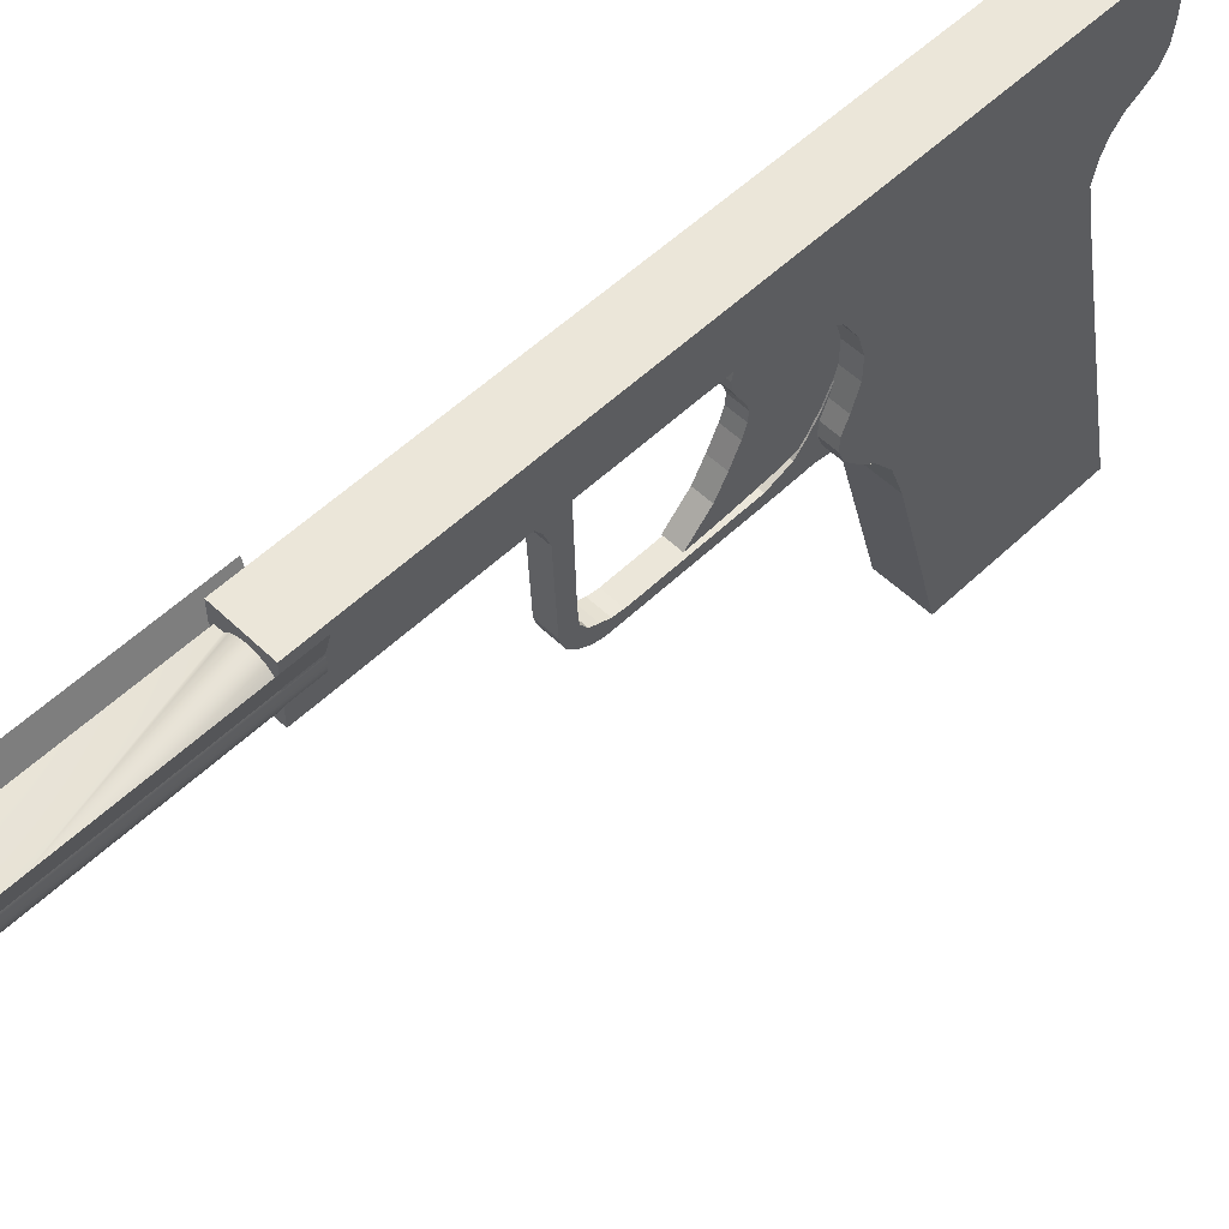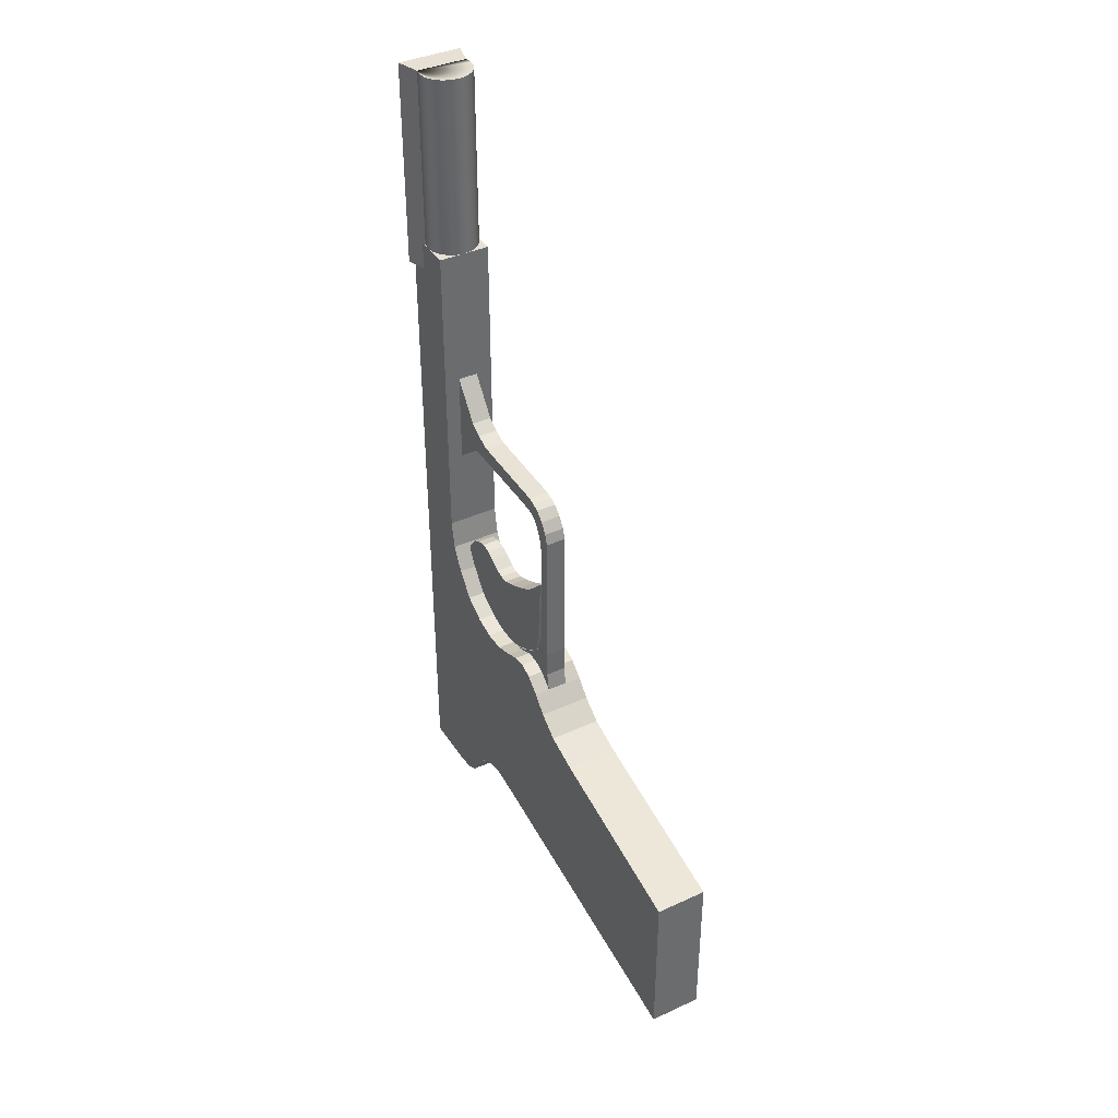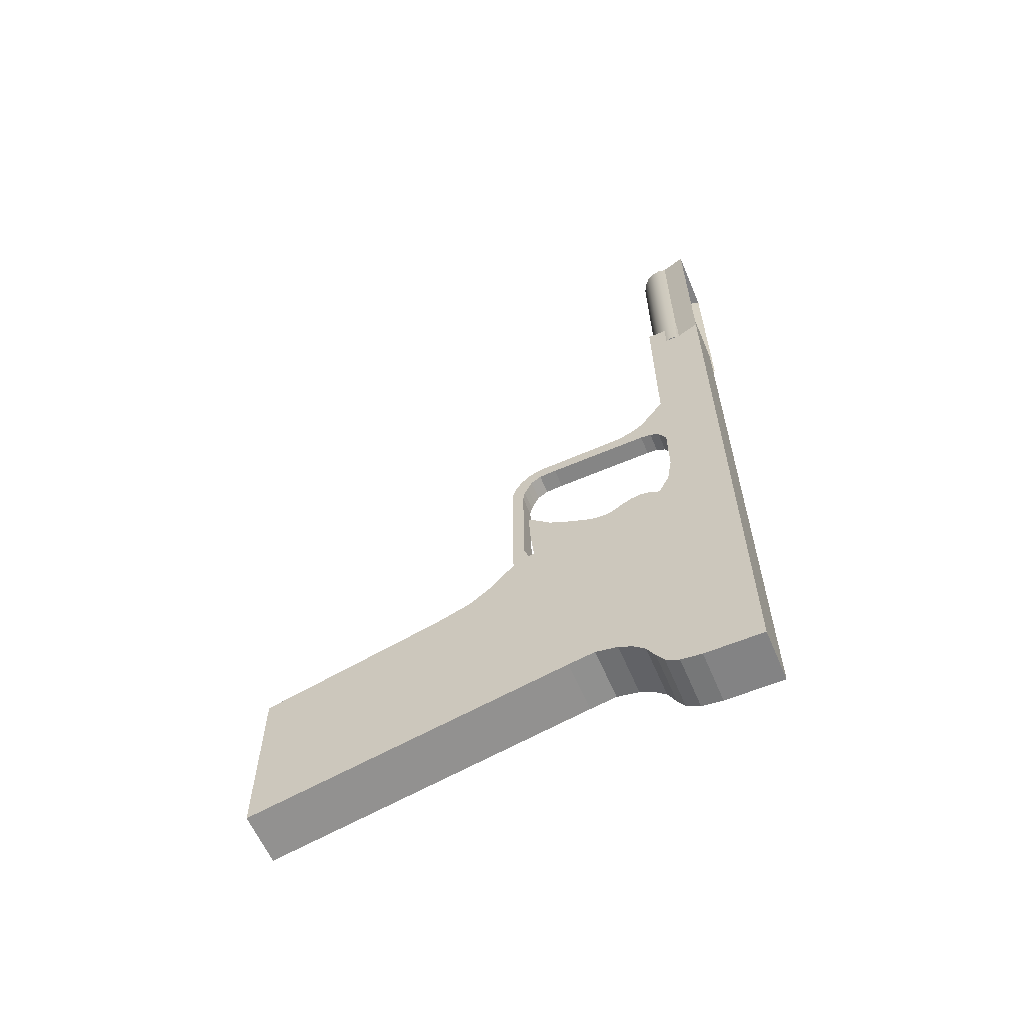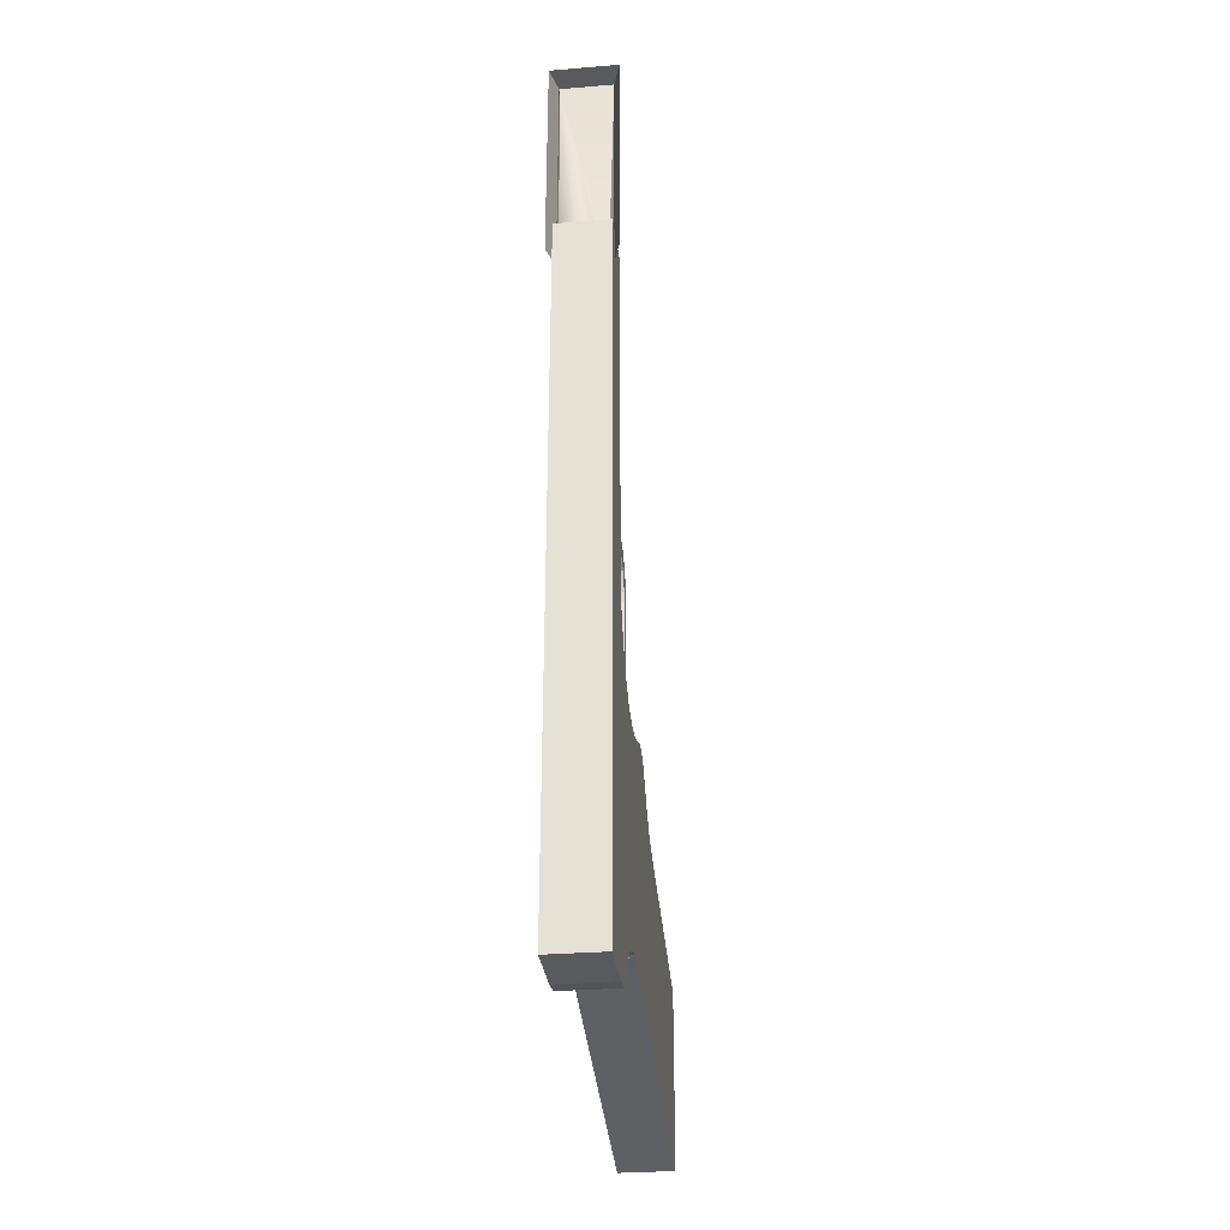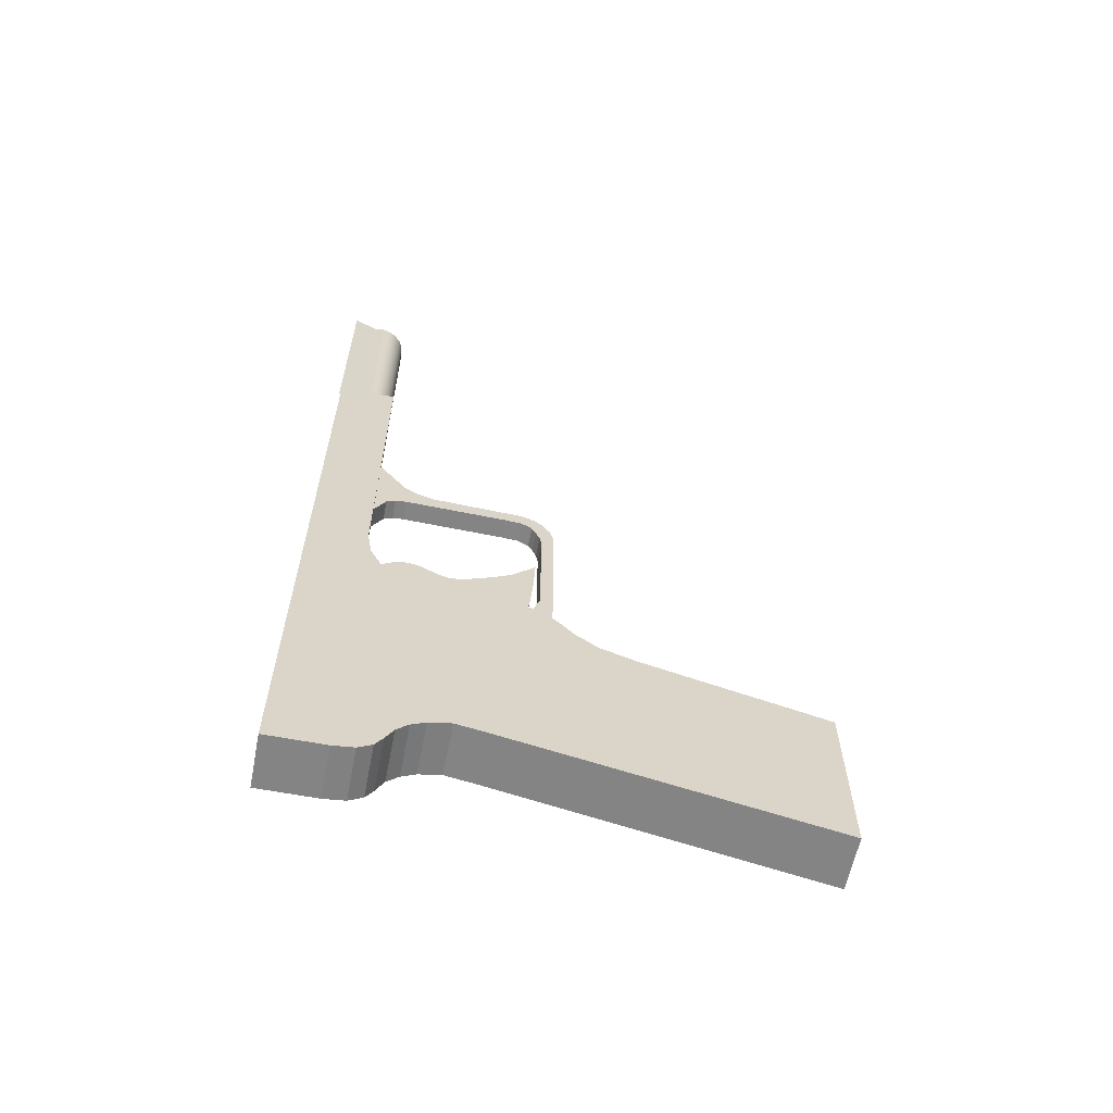
<metadata>
{"format":"obj","ext":"obj","renderer":"f3d","projection":"perspective","resolution":1024,"background":"white","views":[{"elev":55.3,"azim":45.0,"up":"+Y"},{"elev":39.0,"azim":-29.7,"up":"+Z"},{"elev":-61.1,"azim":112.9,"up":"+Z"},{"elev":-31.2,"azim":-173.4,"up":"+Z"},{"elev":-61.4,"azim":-101.1,"up":"+Z"}]}
</metadata>
<code>
g default
v -0.02356 -0.4098 0.01244
v -0.02356 0.02374 -0.1421
v -0.02356 0.08283 -0.3428
v -0.02356 -0.3644 -0.3412
v -0.02356 -0.1728 -0.1258
v -0.02356 -0.1506 -0.1186
v -0.02356 -0.1184 -0.09994
v -0.02356 -0.09376 -0.08739
v -0.02356 -0.06361 -0.0815
v -0.02356 -0.03192 -0.09013
v -0.02356 -0.007471 -0.1043
v -0.02356 -0.2892 -0.08466
v -0.02356 -0.2345 -0.1118
v -0.02356 -0.2014 -0.1241
v -0.02356 -0.3434 -0.05305
v -0.02356 -0.4047 -0.09399
v -0.02356 -0.3956 -0.194
v -0.07271 -0.4098 0.01244
v -0.07271 0.02374 -0.1421
v -0.07271 0.08283 -0.3428
v -0.07271 -0.3644 -0.3412
v -0.07271 -0.1728 -0.1258
v -0.07271 -0.1506 -0.1186
v -0.07271 -0.1184 -0.09994
v -0.07271 -0.09376 -0.08739
v -0.07271 -0.06361 -0.0815
v -0.07271 -0.03192 -0.09013
v -0.07271 -0.007471 -0.1043
v -0.07271 -0.2892 -0.08466
v -0.07271 -0.2345 -0.1118
v -0.07271 -0.2014 -0.1241
v -0.07271 -0.3434 -0.05305
v -0.07271 -0.4047 -0.09399
v -0.07271 -0.3956 -0.194
g pCube3
f 1 16 15
f 3 2 4
f 4 2 17
f 2 11 17
f 17 11 10
f 15 16 12
f 12 16 17
f 12 17 13
f 13 17 14
f 9 8 10
f 10 8 6
f 7 6 8
f 14 17 5
f 17 10 5
f 10 6 5
f 18 32 33
f 20 21 19
f 19 21 34
f 19 34 28
f 28 34 27
f 32 29 33
f 33 29 34
f 29 30 34
f 30 31 34
f 26 27 25
f 25 27 23
f 24 25 23
f 31 22 34
f 34 22 27
f 22 23 27
f 32 15 29
f 29 15 12
f 29 12 30
f 30 12 13
f 30 13 31
f 31 13 14
f 31 14 22
f 22 14 5
f 22 5 23
f 23 5 6
f 23 6 24
f 24 6 7
f 24 7 25
f 25 7 8
f 25 8 26
f 26 8 9
f 26 9 27
f 27 9 10
f 27 10 28
f 28 10 11
f 28 11 19
f 19 11 2
f 19 2 20
f 20 2 3
f 20 3 21
f 21 3 4
f 21 4 34
f 34 4 17
f 34 17 33
f 33 17 16
f 33 16 18
f 18 16 1
f 18 1 32
f 32 1 15
g default
v 0.02574 0.09996 1.358
v 0.01506 0.07976 1.358
v -0.001571 0.06372 1.358
v -0.02253 0.05343 1.358
v -0.04577 0.04988 1.358
v -0.069 0.05343 1.358
v -0.08996 0.06372 1.358
v -0.1066 0.07976 1.358
v -0.1173 0.09996 1.358
v -0.121 0.1224 1.358
v -0.1173 0.1448 1.358
v 0.02574 0.1448 1.358
v 0.02942 0.1224 1.358
v 0.02574 0.09996 0.7669
v 0.01506 0.07976 0.7669
v -0.001571 0.06372 0.7669
v -0.02253 0.05343 0.7669
v -0.04577 0.04988 0.7669
v -0.069 0.05343 0.7669
v -0.08996 0.06372 0.7669
v -0.1066 0.07976 0.7669
v -0.1173 0.09996 0.7669
v -0.121 0.1224 0.7669
v -0.1173 0.1448 0.7669
v -0.1066 0.165 0.7669
v -0.08996 0.181 0.7669
v -0.069 0.1913 0.7669
v -0.04577 0.1948 0.7669
v -0.02253 0.1913 0.7669
v -0.001571 0.181 0.7669
v 0.01506 0.165 0.7669
v 0.02574 0.1448 0.7669
v 0.02942 0.1224 0.7669
v -0.04577 0.1224 0.7669
v -0.1382 0.2122 1.358
v -0.1382 0.2122 0.7669
v 0.04333 0.2121 1.358
v 0.04333 0.2121 0.7669
g pCylinder1
f 48 35 49
f 49 35 36
f 49 36 50
f 50 36 37
f 50 37 51
f 51 37 38
f 51 38 52
f 52 38 39
f 52 39 53
f 53 39 40
f 53 40 54
f 54 40 41
f 54 41 55
f 55 41 42
f 55 42 56
f 56 42 43
f 56 43 57
f 57 43 44
f 57 44 58
f 58 44 45
f 65 64 46
f 62 46 63
f 46 64 63
f 60 46 61
f 46 62 61
f 60 59 46
f 59 45 46
f 46 45 47
f 36 35 45
f 35 47 45
f 36 45 37
f 37 45 38
f 38 45 39
f 39 45 40
f 40 45 41
f 41 45 42
f 43 42 44
f 44 42 45
f 66 46 67
f 67 46 47
f 67 47 48
f 48 47 35
f 48 49 68
f 68 49 50
f 50 51 68
f 68 51 52
f 52 53 68
f 68 53 54
f 54 55 68
f 68 55 56
f 56 57 68
f 68 57 58
f 58 59 68
f 68 59 60
f 60 61 68
f 68 61 62
f 62 63 68
f 68 63 64
f 64 65 68
f 68 65 66
f 66 67 68
f 68 67 48
f 70 58 69
f 69 58 45
f 71 46 72
f 72 46 66
f 69 45 71
f 71 45 46
g default
v -0.02046 -0.4575 0.1915
v -0.02046 0.0513 0.4483
v -0.02046 -0.2617 -0.3272
v -0.02046 -0.4709 -0.3733
v -0.02046 -0.4033 0.2752
v -0.02046 -0.3826 0.2844
v -0.02046 -0.3606 0.2902
v -0.02046 -0.1078 0.3003
v -0.02046 -0.06297 0.3165
v -0.02046 -0.02849 0.3392
v -0.02046 0.0513 0.1756
v -0.02046 -0.4232 -0.1699
v -0.02046 -0.4001 -0.2358
v -0.02046 -0.3639 -0.2687
v -0.02046 -0.321 -0.2984
v -0.02046 0.01809 0.2377
v -0.02046 -0.007081 0.2532
v -0.02046 -0.03676 0.2565
v -0.02046 -0.3192 0.2495
v -0.02046 -0.409 0.2018
v -0.02046 -0.4197 0.1762
v -0.02046 -0.4251 0.1466
v -0.02046 -0.4556 -0.2918
v -0.02046 -0.4575 -0.2127
v -0.02046 -0.3967 0.2263
v -0.02046 -0.4483 0.2224
v -0.02046 -0.3677 0.2454
v -0.02046 -0.4287 0.2524
v -0.07693 -0.4575 0.1915
v -0.07693 0.0513 0.4483
v -0.07693 -0.2617 -0.3272
v -0.07693 -0.4709 -0.3733
v -0.07693 -0.4033 0.2752
v -0.07693 -0.3826 0.2844
v -0.07693 -0.3606 0.2902
v -0.07693 -0.1078 0.3003
v -0.07693 -0.06297 0.3165
v -0.07693 -0.02849 0.3392
v -0.07693 0.0513 0.1756
v -0.07693 -0.4232 -0.1699
v -0.07693 -0.4001 -0.2358
v -0.07693 -0.3639 -0.2687
v -0.07693 -0.321 -0.2984
v -0.07693 0.01809 0.2377
v -0.07693 -0.007081 0.2532
v -0.07693 -0.03676 0.2565
v -0.07693 -0.3192 0.2495
v -0.07693 -0.409 0.2018
v -0.07693 -0.4197 0.1762
v -0.07693 -0.4251 0.1466
v -0.07693 -0.4556 -0.2918
v -0.07693 -0.4575 -0.2127
v -0.07693 -0.3967 0.2263
v -0.07693 -0.4483 0.2224
v -0.07693 -0.3677 0.2454
v -0.07693 -0.4287 0.2524
v -0.02611 0.0513 0.4483
v -0.02611 -0.02849 0.3392
v -0.02611 -0.06297 0.3165
v -0.02611 -0.1078 0.3003
v -0.02611 -0.3606 0.2902
v -0.03175 0.0513 0.4483
v -0.03175 -0.02849 0.3392
v -0.03175 -0.06297 0.3165
v -0.03175 -0.1078 0.3003
v -0.03175 -0.3606 0.2902
v -0.0374 0.0513 0.4483
v -0.0374 -0.02849 0.3392
v -0.0374 -0.06297 0.3165
v -0.0374 -0.1078 0.3003
v -0.0374 -0.3606 0.2902
v -0.04305 0.0513 0.4483
v -0.04305 -0.02849 0.3392
v -0.04305 -0.06297 0.3165
v -0.04305 -0.1078 0.3003
v -0.04305 -0.3606 0.2902
v -0.04869 0.0513 0.4483
v -0.04869 -0.02849 0.3392
v -0.04869 -0.06297 0.3165
v -0.04869 -0.1078 0.3003
v -0.04869 -0.3606 0.2902
v -0.05434 0.0513 0.4483
v -0.05434 -0.02849 0.3392
v -0.05434 -0.06297 0.3165
v -0.05434 -0.1078 0.3003
v -0.05434 -0.3606 0.2902
v -0.05999 0.0513 0.4483
v -0.05999 -0.02849 0.3392
v -0.05999 -0.06297 0.3165
v -0.05999 -0.1078 0.3003
v -0.05999 -0.3606 0.2902
v -0.06563 0.0513 0.4483
v -0.06563 -0.02849 0.3392
v -0.06563 -0.06297 0.3165
v -0.06563 -0.1078 0.3003
v -0.06563 -0.3606 0.2902
v -0.07128 0.0513 0.4483
v -0.07128 -0.02849 0.3392
v -0.07128 -0.06297 0.3165
v -0.07128 -0.1078 0.3003
v -0.07128 -0.3606 0.2902
g pCube2
f 83 74 88
f 88 74 89
f 74 82 89
f 75 87 76
f 76 87 95
f 95 87 86
f 86 85 95
f 95 85 96
f 96 85 84
f 73 96 94
f 94 96 84
f 94 93 73
f 89 82 90
f 90 82 81
f 93 92 73
f 73 92 98
f 100 98 97
f 97 98 92
f 100 97 77
f 77 97 99
f 77 99 78
f 78 99 79
f 79 99 91
f 79 91 80
f 80 91 90
f 81 80 90
f 111 116 102
f 116 117 102
f 110 102 117
f 103 104 115
f 104 123 115
f 115 123 114
f 114 123 113
f 123 124 113
f 113 124 112
f 112 124 122
f 122 124 101
f 122 101 121
f 117 118 110
f 110 118 109
f 121 101 120
f 120 101 126
f 120 126 125
f 125 126 128
f 128 105 125
f 125 105 127
f 105 106 127
f 106 107 127
f 127 107 119
f 107 108 119
f 119 108 118
f 109 118 108
f 102 74 111
f 111 74 83
f 133 79 132
f 132 79 80
f 132 80 131
f 131 80 81
f 131 81 130
f 130 81 82
f 130 82 129
f 129 82 74
f 135 130 134
f 134 130 129
f 136 131 135
f 135 131 130
f 137 132 136
f 136 132 131
f 138 133 137
f 137 133 132
f 140 135 139
f 139 135 134
f 141 136 140
f 140 136 135
f 142 137 141
f 141 137 136
f 143 138 142
f 142 138 137
f 145 140 144
f 144 140 139
f 146 141 145
f 145 141 140
f 147 142 146
f 146 142 141
f 148 143 147
f 147 143 142
f 150 145 149
f 149 145 144
f 151 146 150
f 150 146 145
f 152 147 151
f 151 147 146
f 153 148 152
f 152 148 147
f 155 150 154
f 154 150 149
f 156 151 155
f 155 151 150
f 157 152 156
f 156 152 151
f 158 153 157
f 157 153 152
f 160 155 159
f 159 155 154
f 161 156 160
f 160 156 155
f 162 157 161
f 161 157 156
f 163 158 162
f 162 158 157
f 165 160 164
f 164 160 159
f 166 161 165
f 165 161 160
f 167 162 166
f 166 162 161
f 168 163 167
f 167 163 162
f 170 165 169
f 169 165 164
f 171 166 170
f 170 166 165
f 172 167 171
f 171 167 166
f 173 168 172
f 172 168 167
f 110 170 102
f 102 170 169
f 109 171 110
f 110 171 170
f 108 172 109
f 109 172 171
f 107 173 108
f 108 173 172
f 104 76 123
f 123 76 95
f 123 95 124
f 124 95 96
f 124 96 101
f 101 96 73
f 101 73 126
f 126 73 98
f 126 98 128
f 128 98 100
f 128 100 105
f 105 100 77
f 105 77 106
f 106 77 78
f 106 78 107
f 107 78 79
f 103 75 104
f 104 75 76
f 122 94 112
f 112 94 84
f 112 84 113
f 113 84 85
f 113 85 114
f 114 85 86
f 114 86 115
f 115 86 87
f 115 87 103
f 103 87 75
f 111 83 116
f 116 83 88
f 116 88 117
f 117 88 89
f 117 89 118
f 118 89 90
f 118 90 119
f 119 90 91
f 119 91 127
f 127 91 99
f 127 99 125
f 125 99 97
f 125 97 120
f 120 97 92
f 120 92 121
f 121 92 93
f 121 93 122
f 122 93 94
g default
v 0.02635 0.2095 0.8468
v 0.02635 0.2095 -1.045
v 0.02635 0.04989 0.8468
v 0.02635 0.04989 -1.045
v 0.02635 0.04989 -0.05812
v 0.02635 -1.159 -1.074
v 0.02635 -1.159 -0.6021
v 0.02635 -0.2901 -0.893
v 0.02635 -0.007206 -1.037
v 0.02635 -0.04452 -1.015
v 0.02635 -0.06471 -0.9843
v 0.02635 -0.08707 -0.9429
v 0.02635 -0.1188 -0.9134
v 0.02635 -0.1573 -0.893
v 0.02635 -0.2178 -0.8798
v 0.02635 -0.1779 -0.3334
v 0.02635 -0.3471 -0.2926
v 0.02635 -0.6663 -0.4707
v 0.02635 0.03599 -0.1393
v 0.02635 -0.000275 -0.209
v 0.02635 -0.05251 -0.2764
v 0.02635 -0.1167 -0.3153
v 0.02635 -0.241 -0.3326
v 0.02635 -0.3041 -0.3114
v 0.02635 -0.3841 -0.2907
v 0.02635 -0.4241 -0.306
v 0.02635 -0.4661 -0.3442
v 0.02635 -0.5071 -0.3901
v 0.02635 -0.5672 -0.4355
v -0.1206 0.2095 0.8468
v -0.1206 0.2095 -1.045
v -0.1206 0.04989 0.8468
v -0.1206 0.04989 -1.045
v -0.1206 0.04989 -0.05812
v -0.1206 -1.159 -1.074
v -0.1206 -1.159 -0.6021
v -0.1206 -0.2901 -0.893
v -0.1206 -0.007206 -1.037
v -0.1206 -0.04452 -1.015
v -0.1206 -0.06471 -0.9843
v -0.1206 -0.08707 -0.9429
v -0.1206 -0.1188 -0.9134
v -0.1206 -0.1573 -0.893
v -0.1206 -0.2178 -0.8798
v -0.1206 -0.1779 -0.3334
v -0.1206 -0.3471 -0.2926
v -0.1206 -0.6663 -0.4707
v -0.1206 0.03599 -0.1393
v -0.1206 -0.000275 -0.209
v -0.1206 -0.05251 -0.2764
v -0.1206 -0.1167 -0.3153
v -0.1206 -0.241 -0.3326
v -0.1206 -0.3041 -0.3114
v -0.1206 -0.3841 -0.2907
v -0.1206 -0.4241 -0.306
v -0.1206 -0.4661 -0.3442
v -0.1206 -0.5071 -0.3901
v -0.1206 -0.5672 -0.4355
g pCube1
f 180 179 191
f 191 179 181
f 191 181 202
f 175 174 177
f 177 174 182
f 182 174 183
f 183 174 184
f 184 174 185
f 176 178 174
f 185 174 192
f 174 178 192
f 192 193 185
f 193 194 185
f 186 185 195
f 195 185 194
f 186 195 187
f 187 195 189
f 187 189 188
f 188 189 196
f 202 181 201
f 188 196 181
f 181 196 197
f 197 190 181
f 190 198 181
f 181 198 199
f 199 200 181
f 181 200 201
f 210 208 220
f 220 208 209
f 220 231 210
f 205 203 207
f 207 203 204
f 207 204 221
f 221 204 222
f 222 204 223
f 204 206 223
f 223 206 224
f 206 211 224
f 224 211 212
f 212 213 224
f 224 213 214
f 214 215 224
f 215 216 224
f 224 216 218
f 216 217 218
f 218 217 225
f 231 230 210
f 217 210 225
f 225 210 226
f 228 210 229
f 210 230 229
f 228 227 210
f 210 227 219
f 210 219 226
f 205 176 203
f 203 176 174
f 207 178 205
f 205 178 176
f 209 180 220
f 220 180 191
f 220 191 231
f 231 191 202
f 231 202 230
f 230 202 201
f 230 201 229
f 229 201 200
f 229 200 228
f 228 200 199
f 228 199 227
f 227 199 198
f 227 198 219
f 219 198 190
f 219 190 226
f 226 190 197
f 226 197 225
f 225 197 196
f 225 196 218
f 218 196 189
f 218 189 224
f 224 189 195
f 224 195 223
f 223 195 194
f 223 194 222
f 222 194 193
f 222 193 221
f 221 193 192
f 221 192 207
f 207 192 178
f 204 175 206
f 206 175 177
f 206 177 211
f 211 177 182
f 211 182 212
f 212 182 183
f 212 183 213
f 213 183 184
f 213 184 214
f 214 184 185
f 214 185 215
f 215 185 186
f 215 186 216
f 216 186 187
f 216 187 217
f 217 187 188
f 217 188 210
f 210 188 181
f 210 181 208
f 208 181 179
f 208 179 209
f 209 179 180
f 203 174 204
f 204 174 175

</code>
